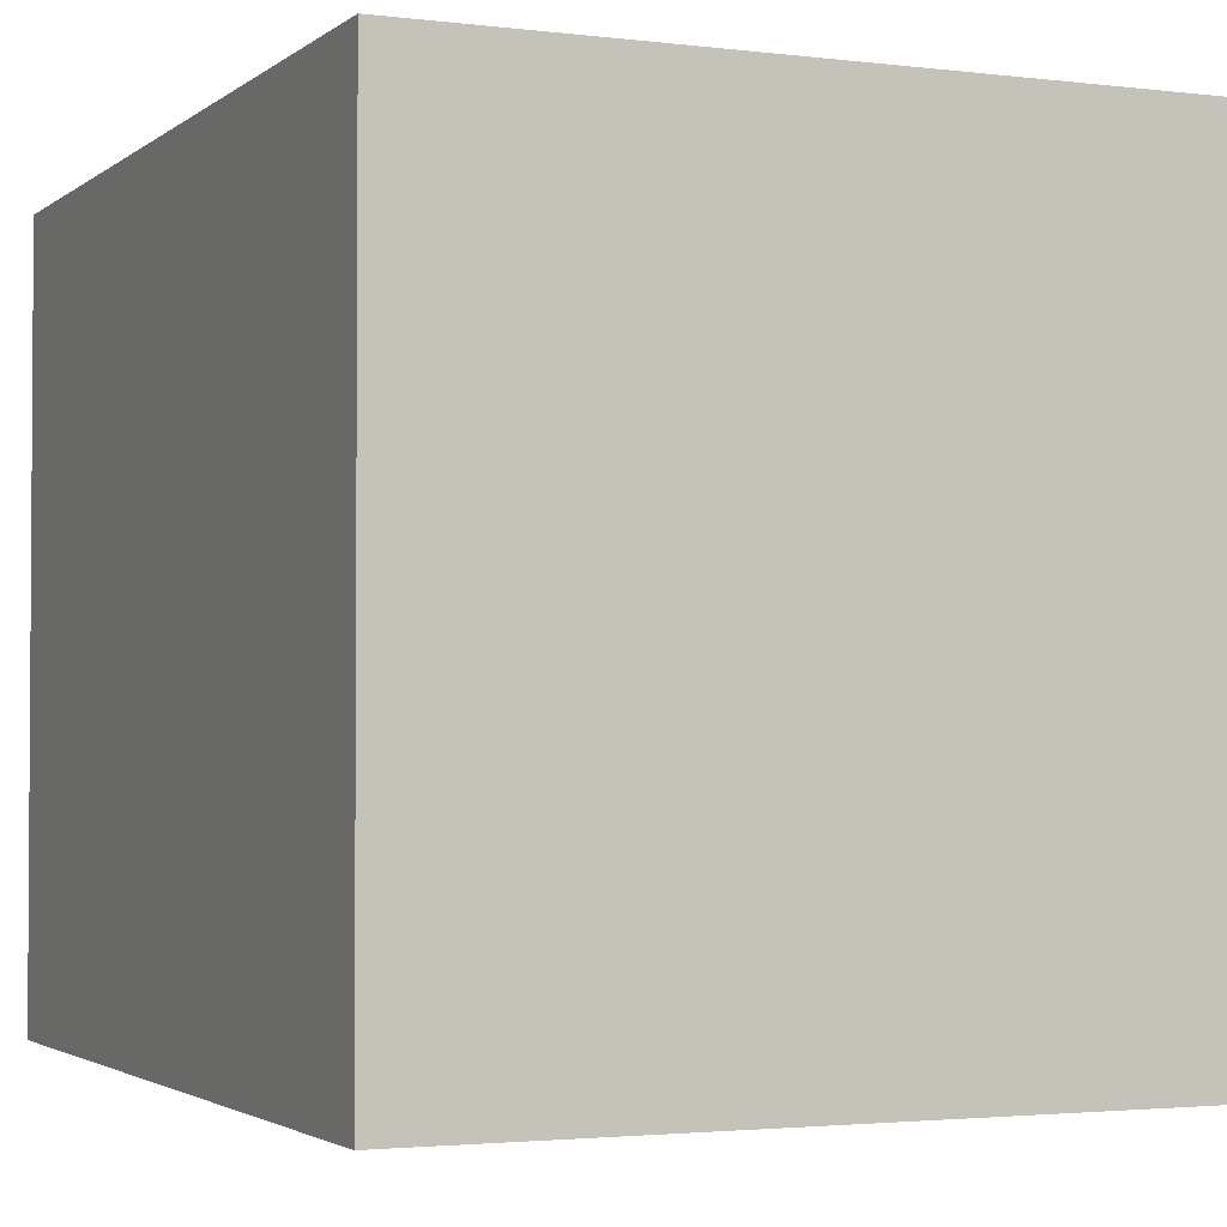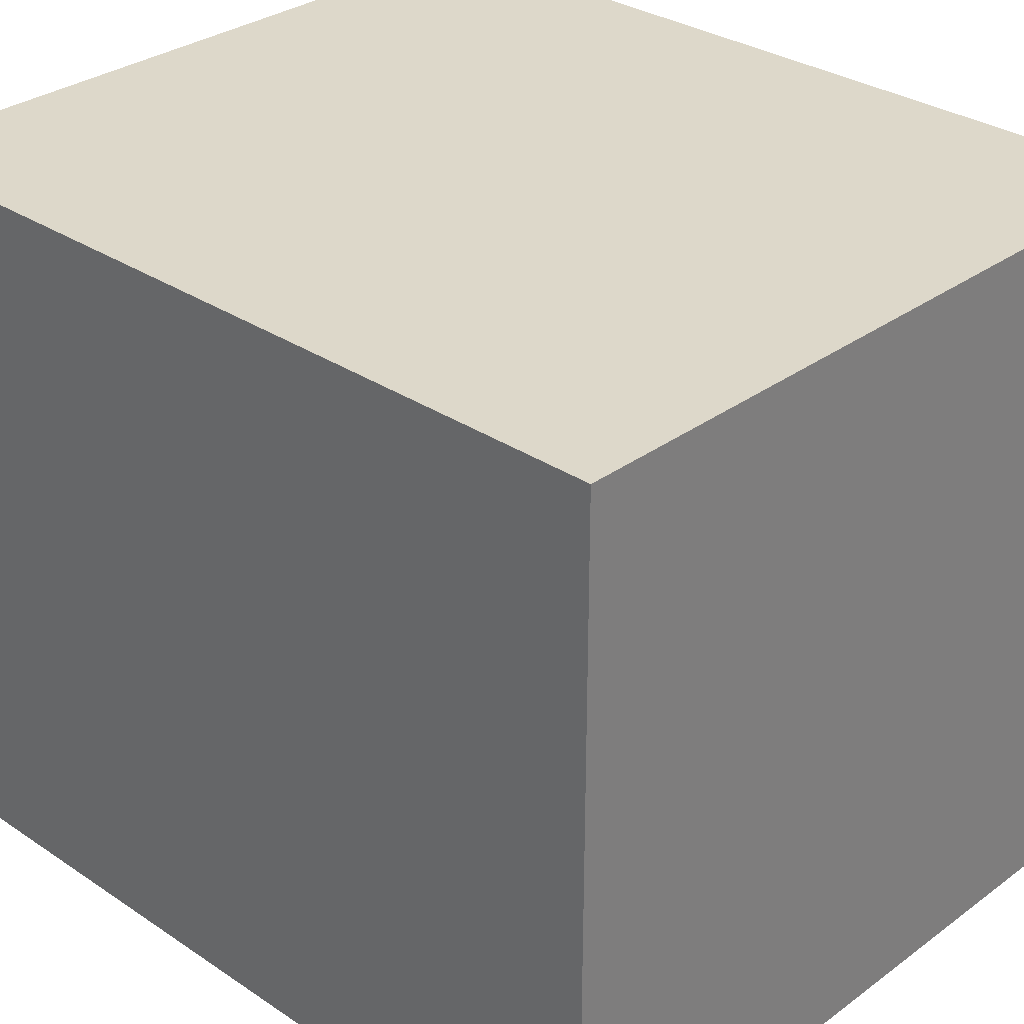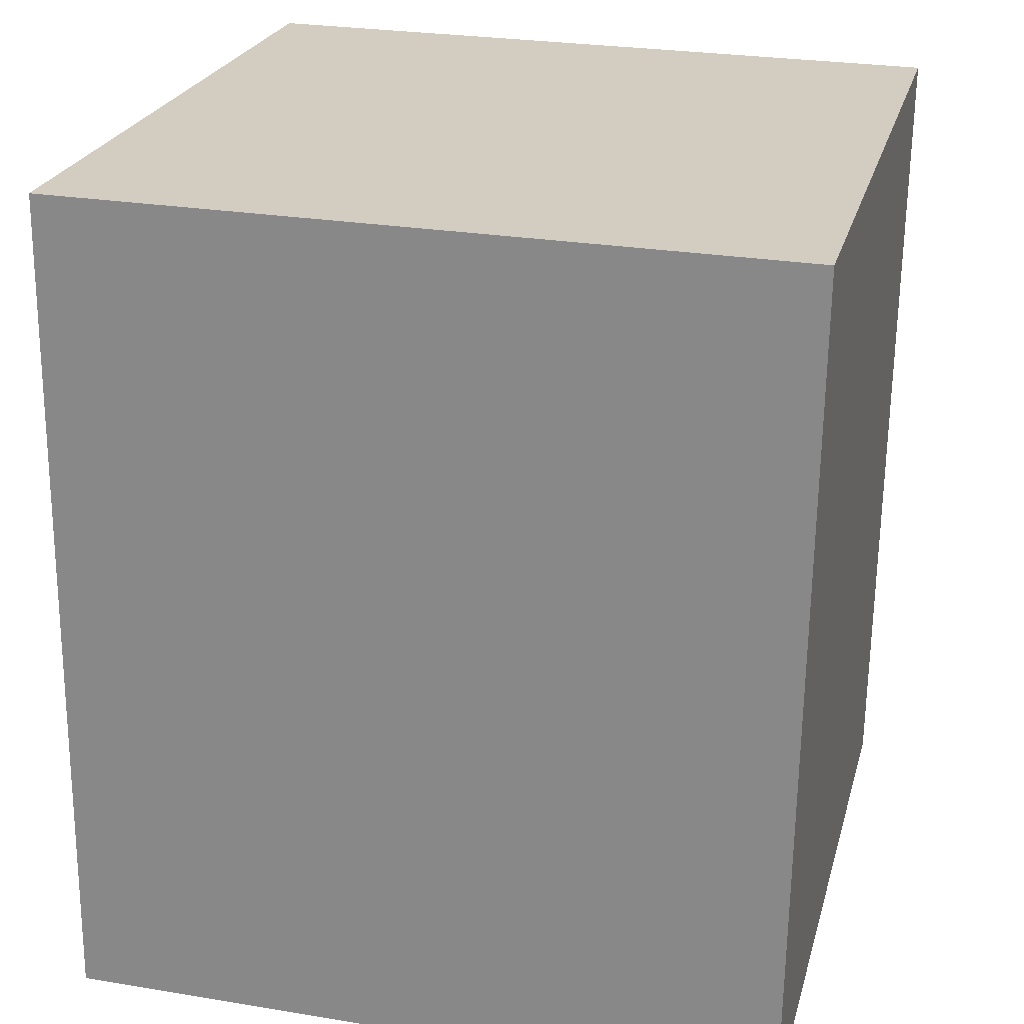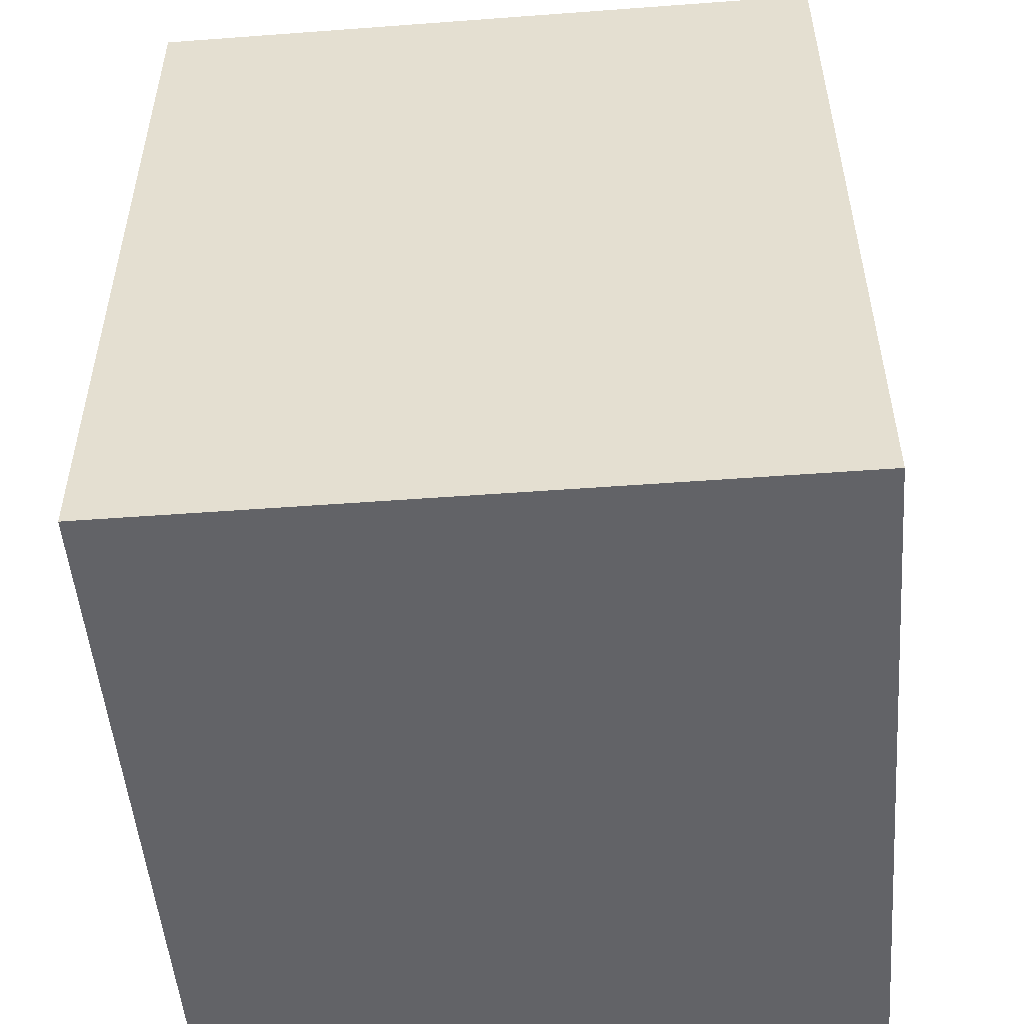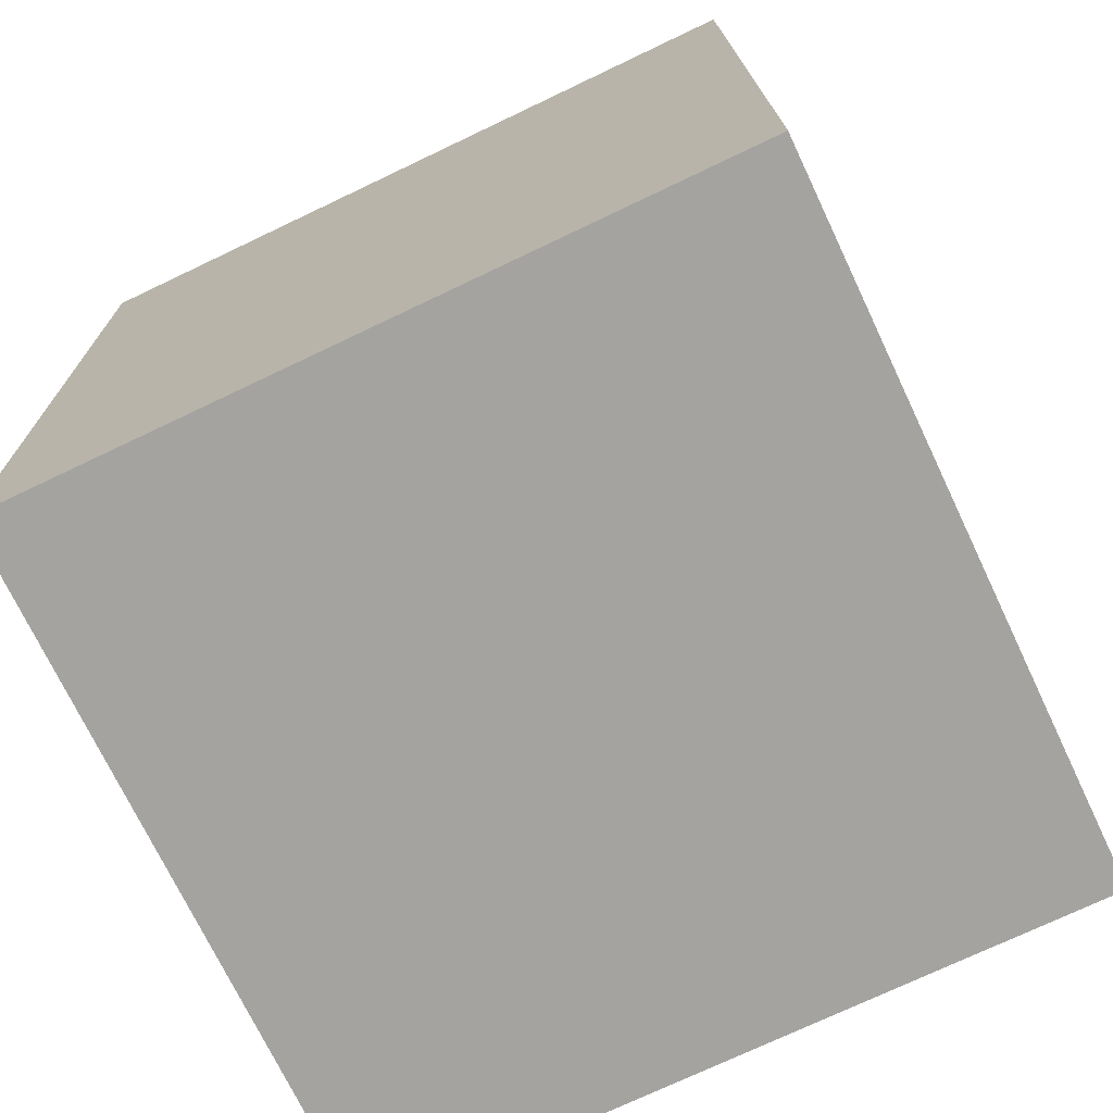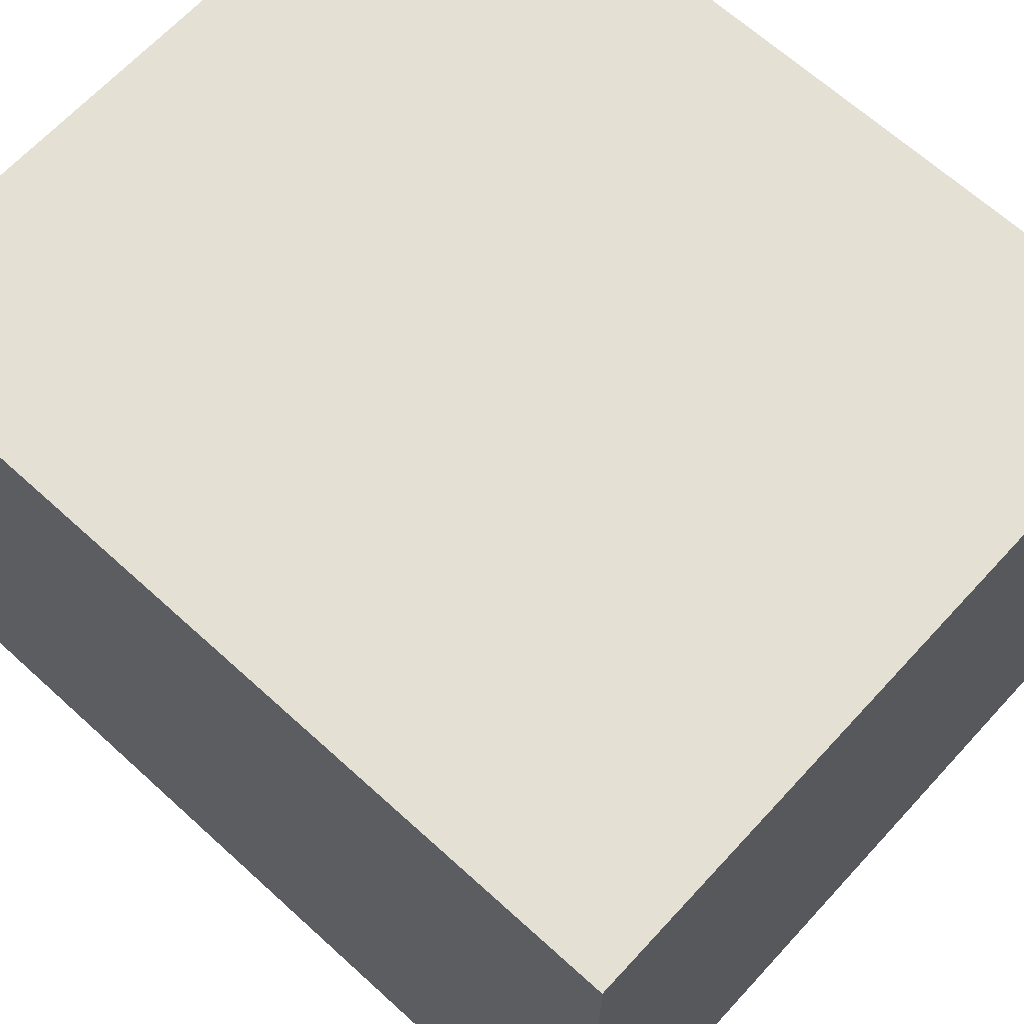
<metadata>
{"format":"obj","ext":"obj","renderer":"f3d","projection":"perspective","resolution":1024,"background":"white","views":[{"elev":-2.4,"azim":155.5,"up":"+Y"},{"elev":31.0,"azim":133.0,"up":"+Y"},{"elev":24.0,"azim":-165.7,"up":"+Z"},{"elev":-51.7,"azim":-85.4,"up":"+Z"},{"elev":-72.4,"azim":25.4,"up":"+Z"},{"elev":65.7,"azim":131.8,"up":"+Y"}]}
</metadata>
<code>
v  0 2.786 1.706e-16
v  2.878 2.786 -3.277
v  0.041 2.786 -3.313
v  2.837 2.786 0.036
v  2.878 2.007e-16 -3.277
v  0.041 2.029e-16 -3.313
v  0 0 0
v  2.837 -2.204e-18 0.036
g defaultobject
f 1 2 3
f 2 1 4
f 5 3 2
f 3 5 6
f 6 1 3
f 1 6 7
f 7 4 1
f 4 7 8
f 8 2 4
f 2 8 5
f 5 7 6
f 7 5 8

</code>
